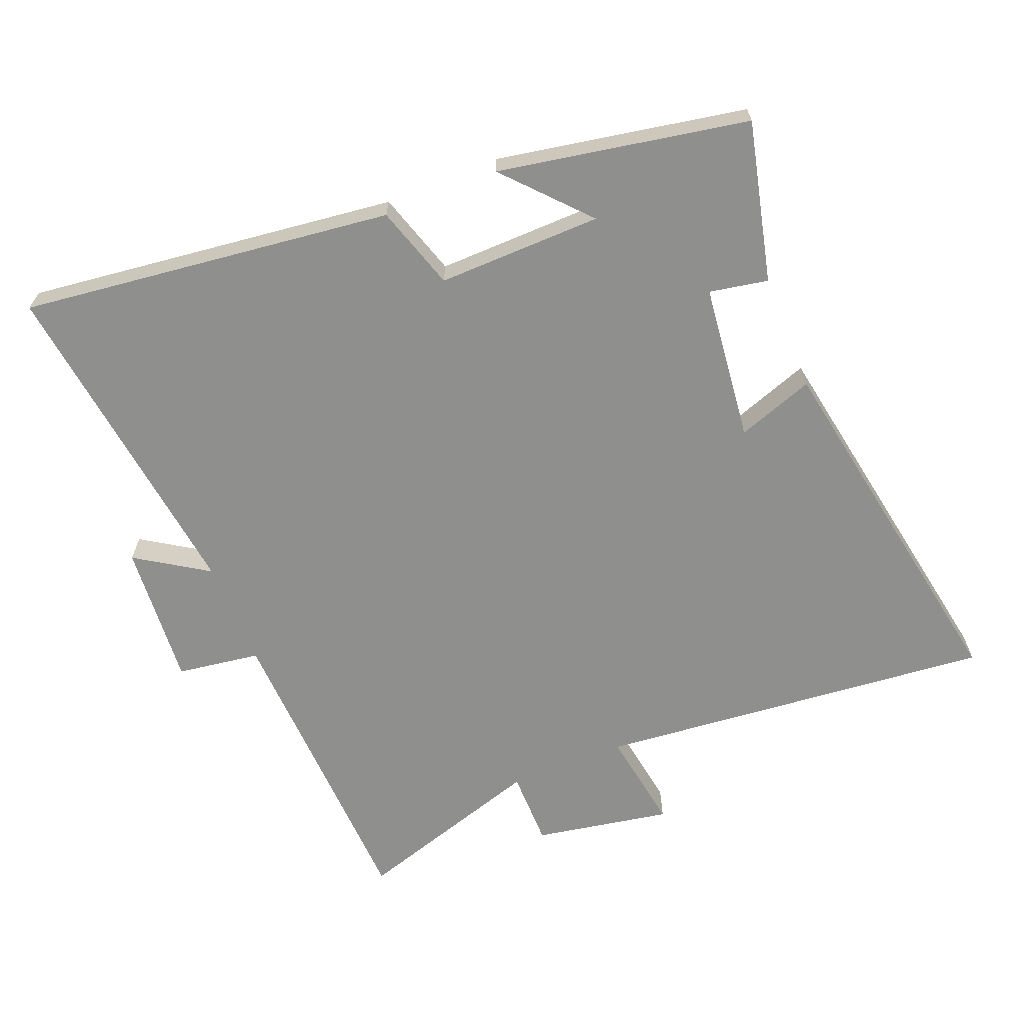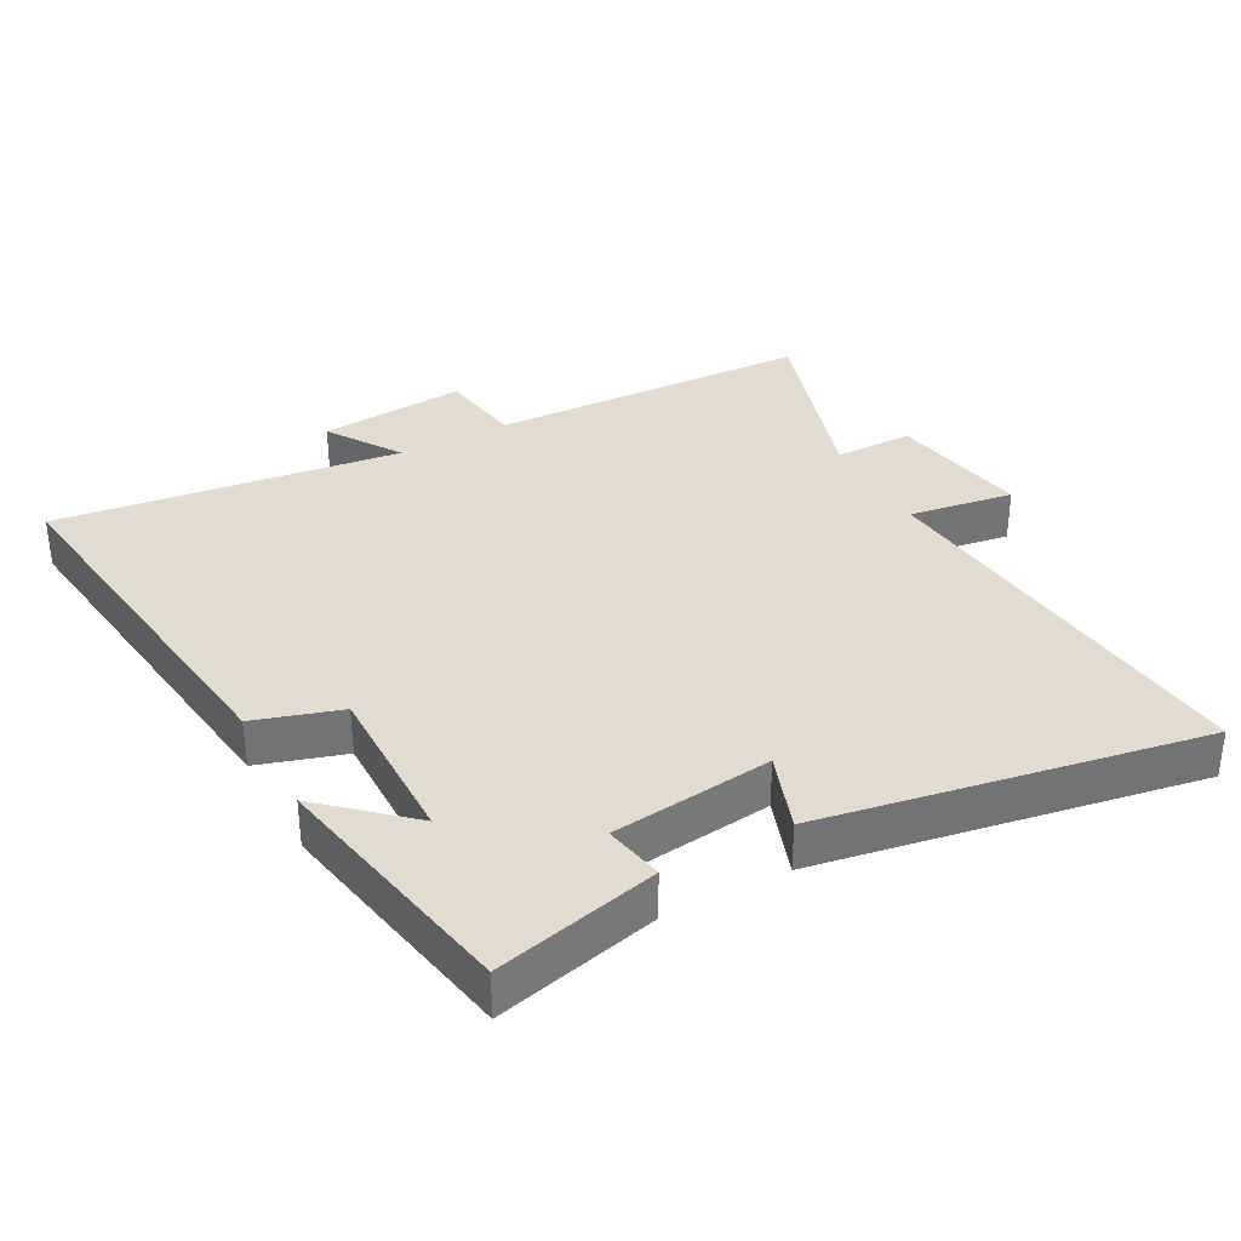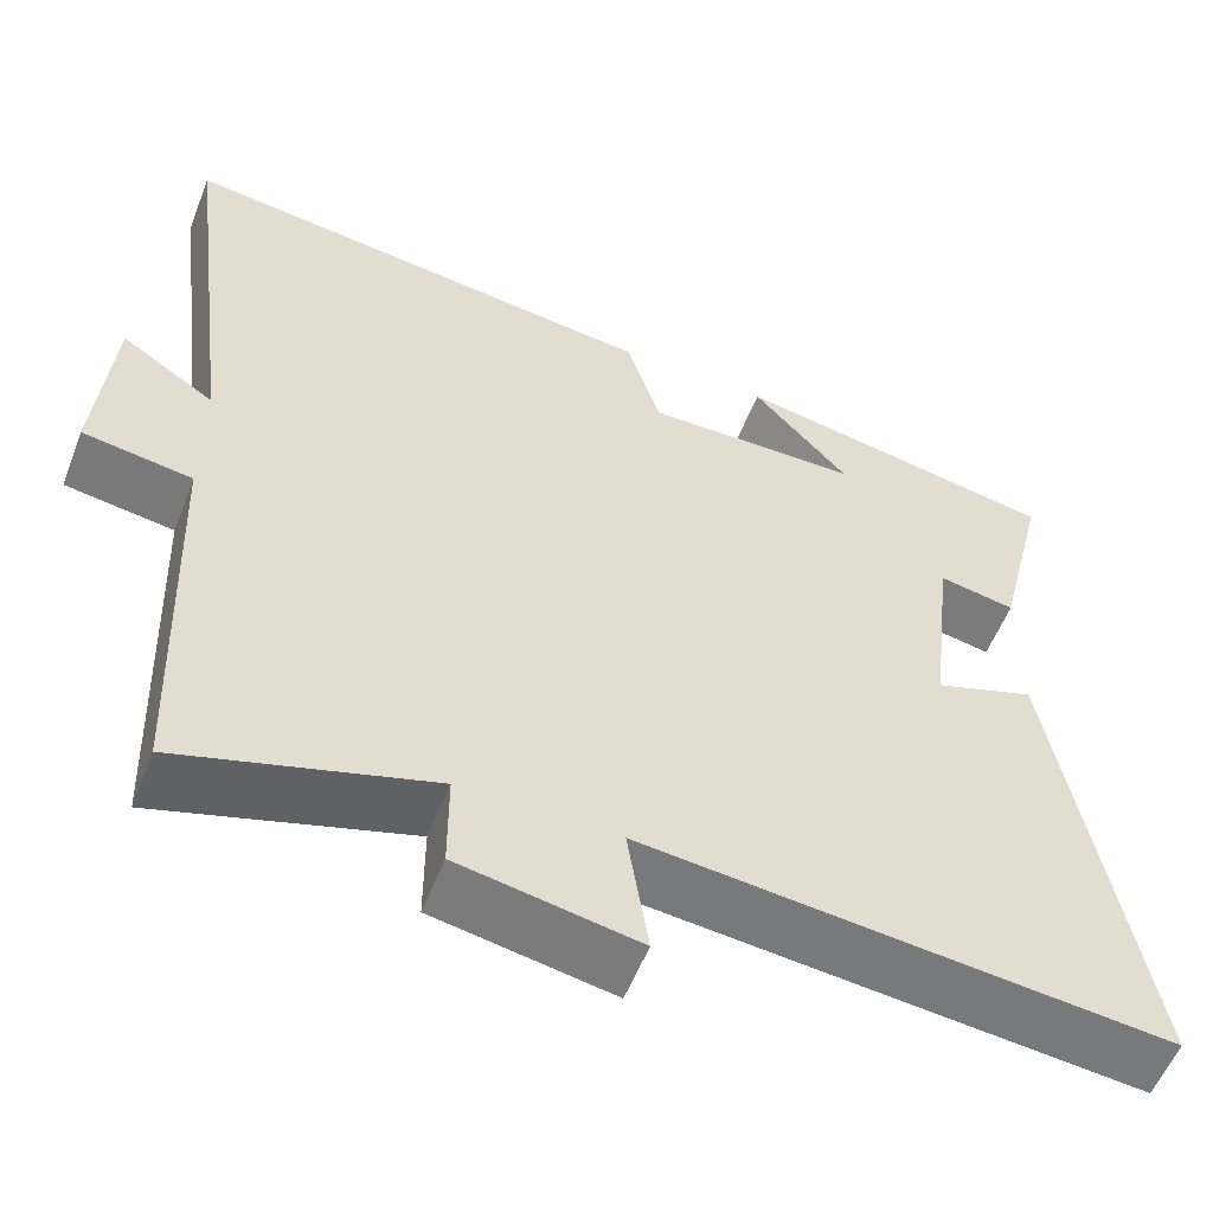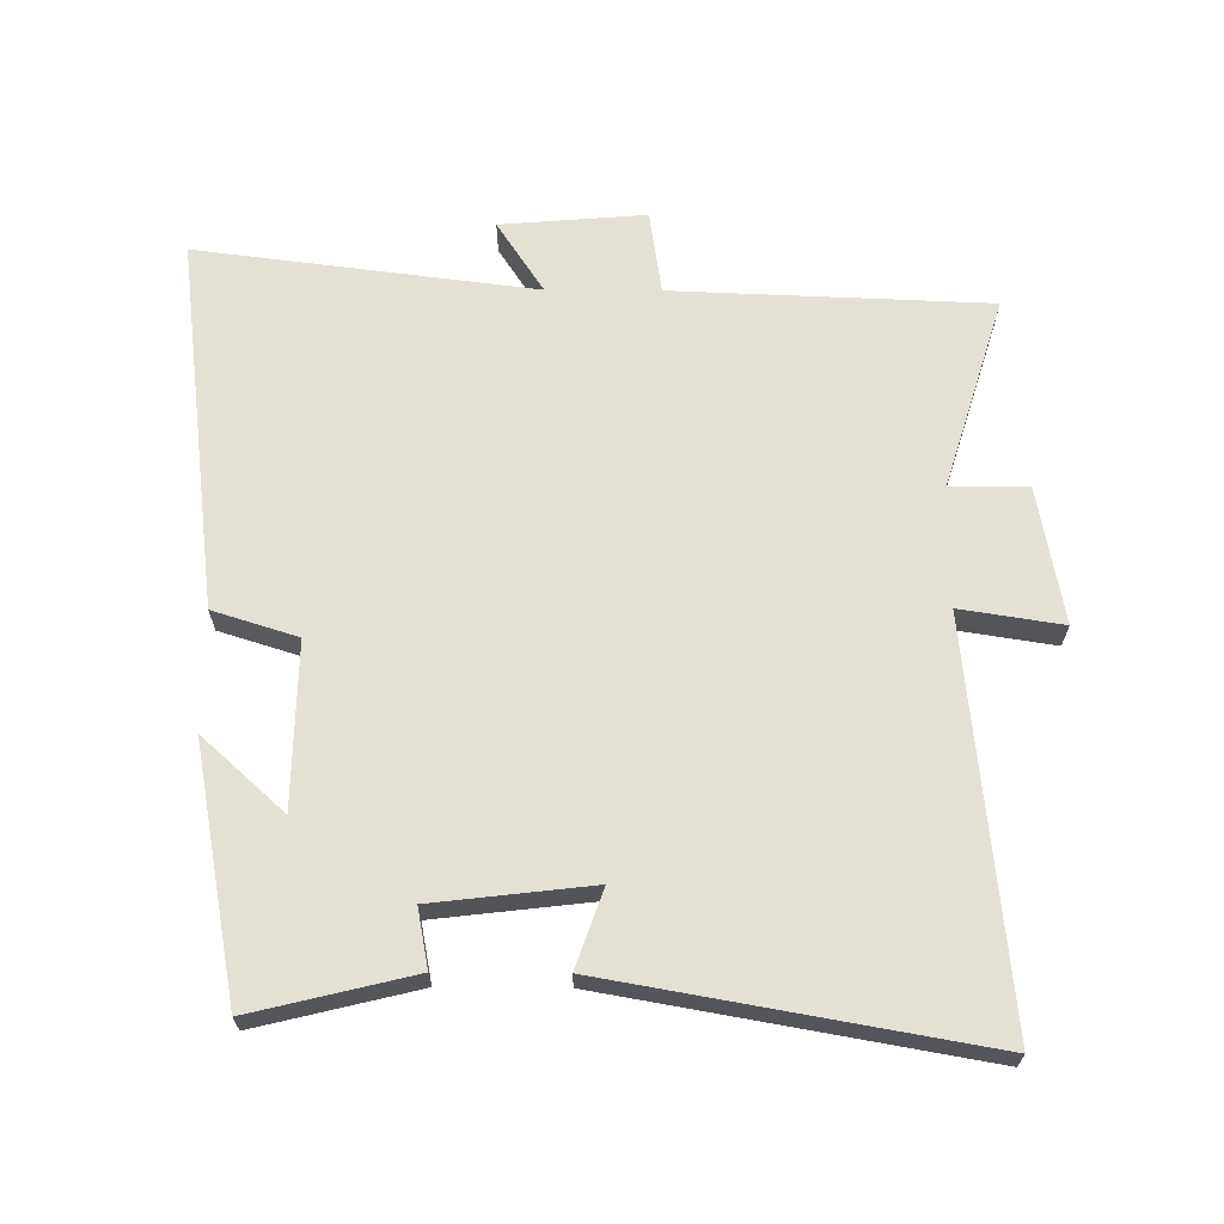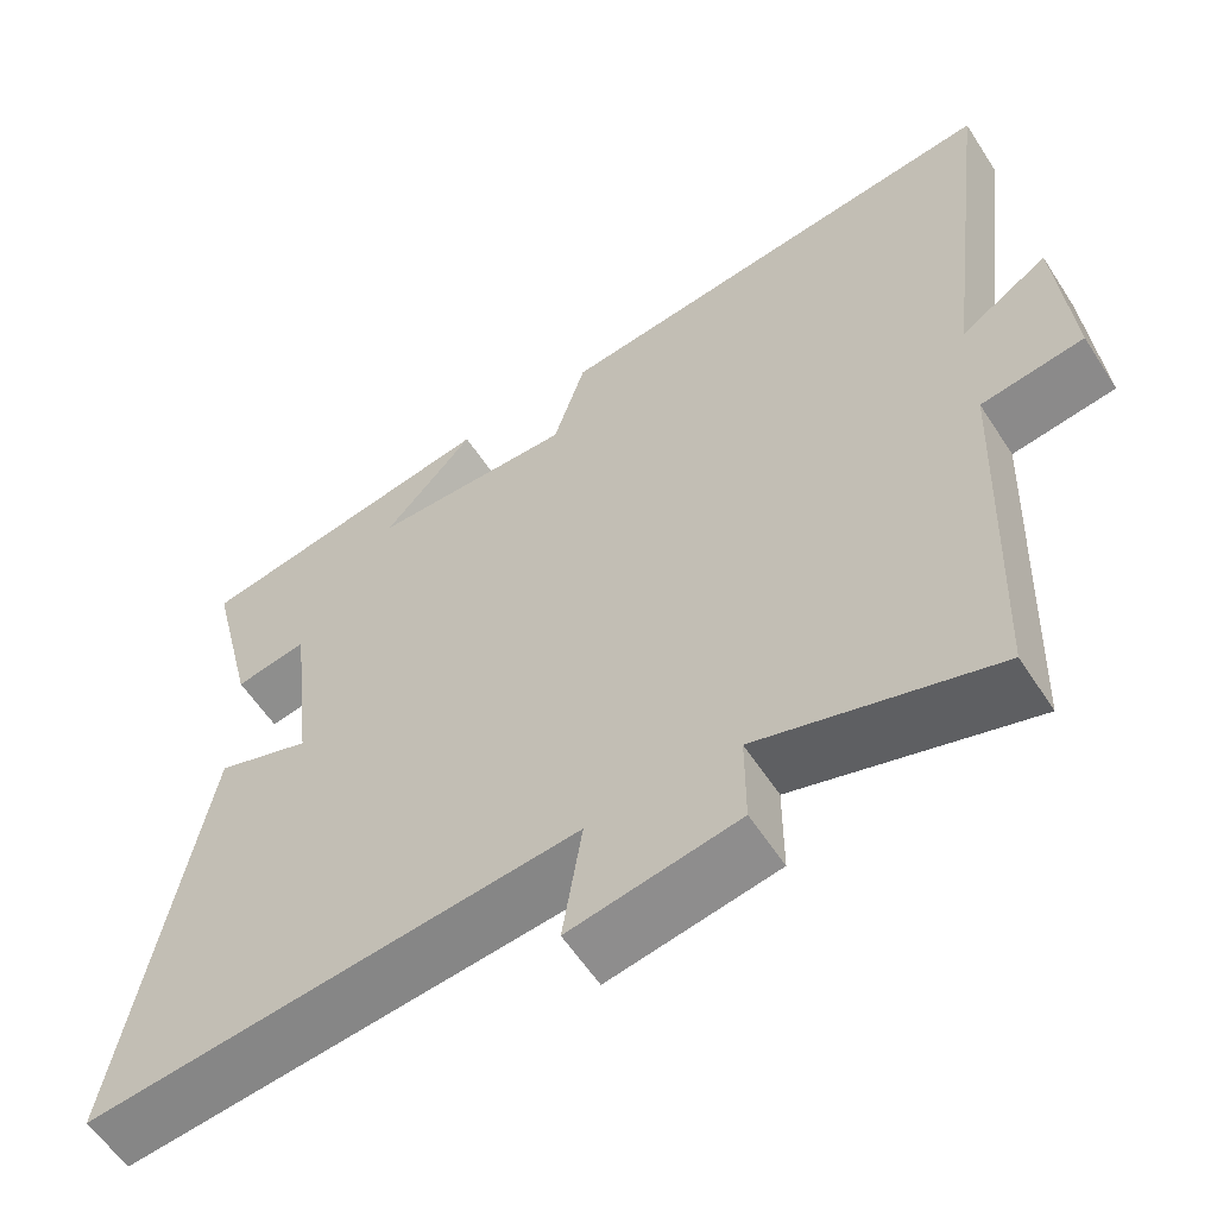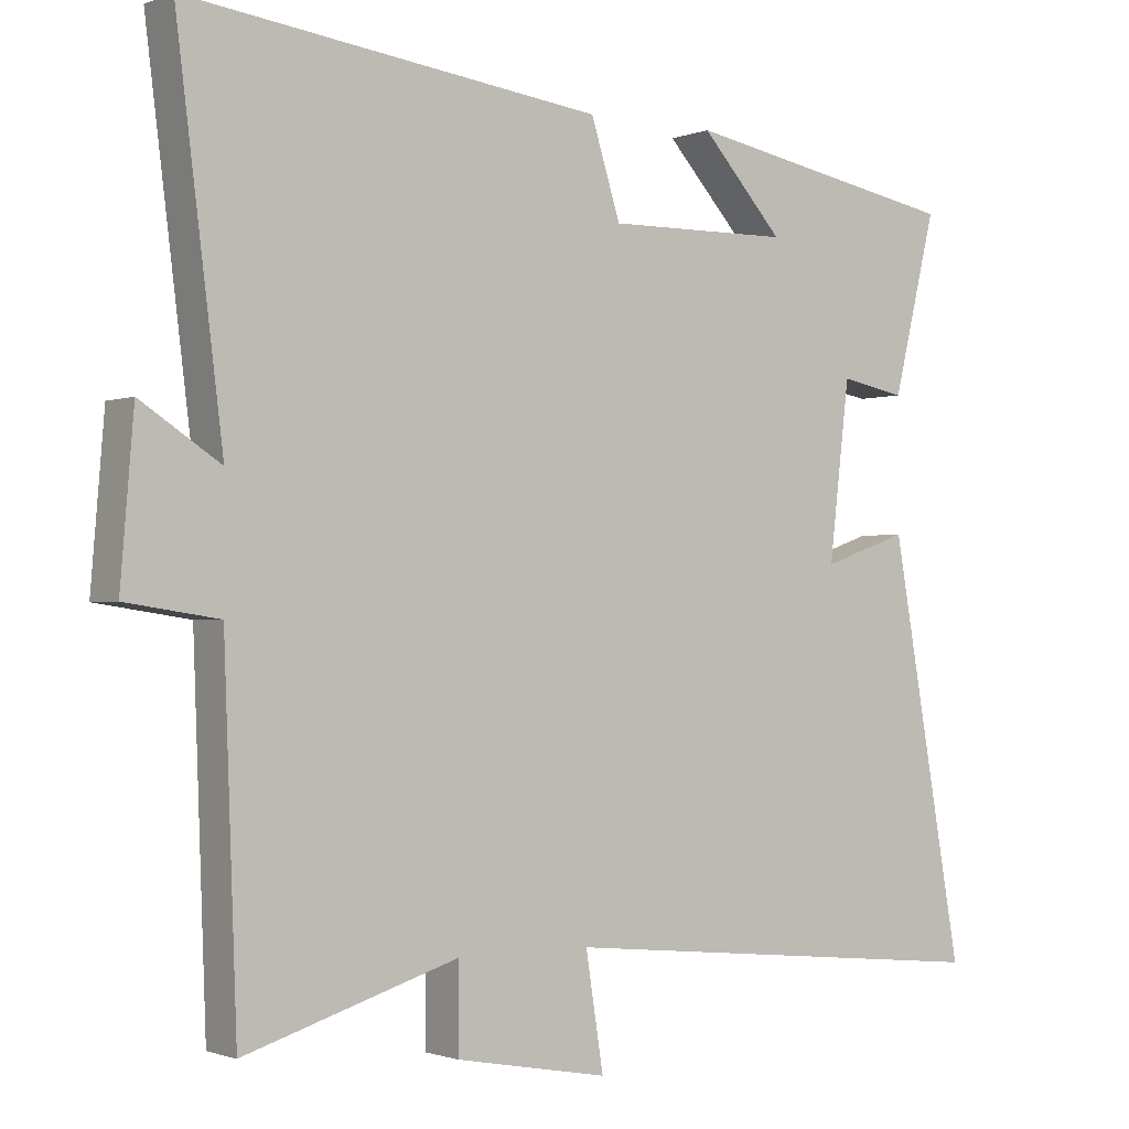
<metadata>
{"format":"obj","ext":"obj","renderer":"f3d","projection":"perspective","resolution":1024,"background":"white","views":[{"elev":-65.2,"azim":22.1,"up":"+Y"},{"elev":34.5,"azim":61.6,"up":"+Y"},{"elev":-56.3,"azim":-21.3,"up":"+Z"},{"elev":66.0,"azim":90.4,"up":"+Y"},{"elev":-58.6,"azim":-147.3,"up":"+Z"},{"elev":-1.4,"azim":-36.0,"up":"+Z"}]}
</metadata>
<code>
v -0.564 0.07 0.571
v 0.002 0.07 0.5
v 0.042 0.07 0.372
v 0.292 0.07 0.376
v 0.18 0.07 0.5
v 0.559 0.07 0.429
v 0.5 0.07 0.186
v 0.411 0.07 0.203
v 0.383 0.07 -0.037
v 0.5 0.07 0.004
v 0.599 0.07 -0.56
v -0.007 0.07 -0.5
v 0.017 0.07 -0.655
v -0.191 0.07 -0.617
v -0.191 0.07 -0.5
v -0.482 0.07 -0.59
v -0.5 0.07 -0.11
v -0.627 0.07 -0.091
v -0.609 0.07 0.129
v -0.5 0.07 0.058
v -0.564 0 0.571
v 0.002 0 0.5
v 0.042 0 0.372
v 0.292 0 0.376
v 0.18 0 0.5
v 0.559 0 0.429
v 0.5 0 0.186
v 0.411 0 0.203
v 0.383 0 -0.037
v 0.5 0 0.004
v 0.599 0 -0.56
v -0.007 0 -0.5
v 0.017 0 -0.655
v -0.191 0 -0.617
v -0.191 0 -0.5
v -0.482 0 -0.59
v -0.5 0 -0.11
v -0.627 0 -0.091
v -0.609 0 0.129
v -0.5 0 0.058
f 17 18 19 20
f 15 16 17 20
f 1 2 3
f 20 1 3
f 15 20 3
f 12 13 14 15
f 12 15 3 4
f 9 10 11 12
f 8 9 12 4
f 7 8 4
f 4 5 6 7
f 40 39 38 37
f 40 37 36 35
f 23 22 21
f 23 21 40
f 23 40 35
f 35 34 33 32
f 24 23 35 32
f 32 31 30 29
f 24 32 29 28
f 24 28 27
f 27 26 25 24
f 1 21 22 2
f 2 22 23 3
f 3 23 24 4
f 4 24 25 5
f 5 25 26 6
f 6 26 27 7
f 7 27 28 8
f 8 28 29 9
f 9 29 30 10
f 10 30 31 11
f 11 31 32 12
f 12 32 33 13
f 13 33 34 14
f 14 34 35 15
f 15 35 36 16
f 16 36 37 17
f 17 37 38 18
f 18 38 39 19
f 19 39 40 20
f 20 40 21 1

</code>
